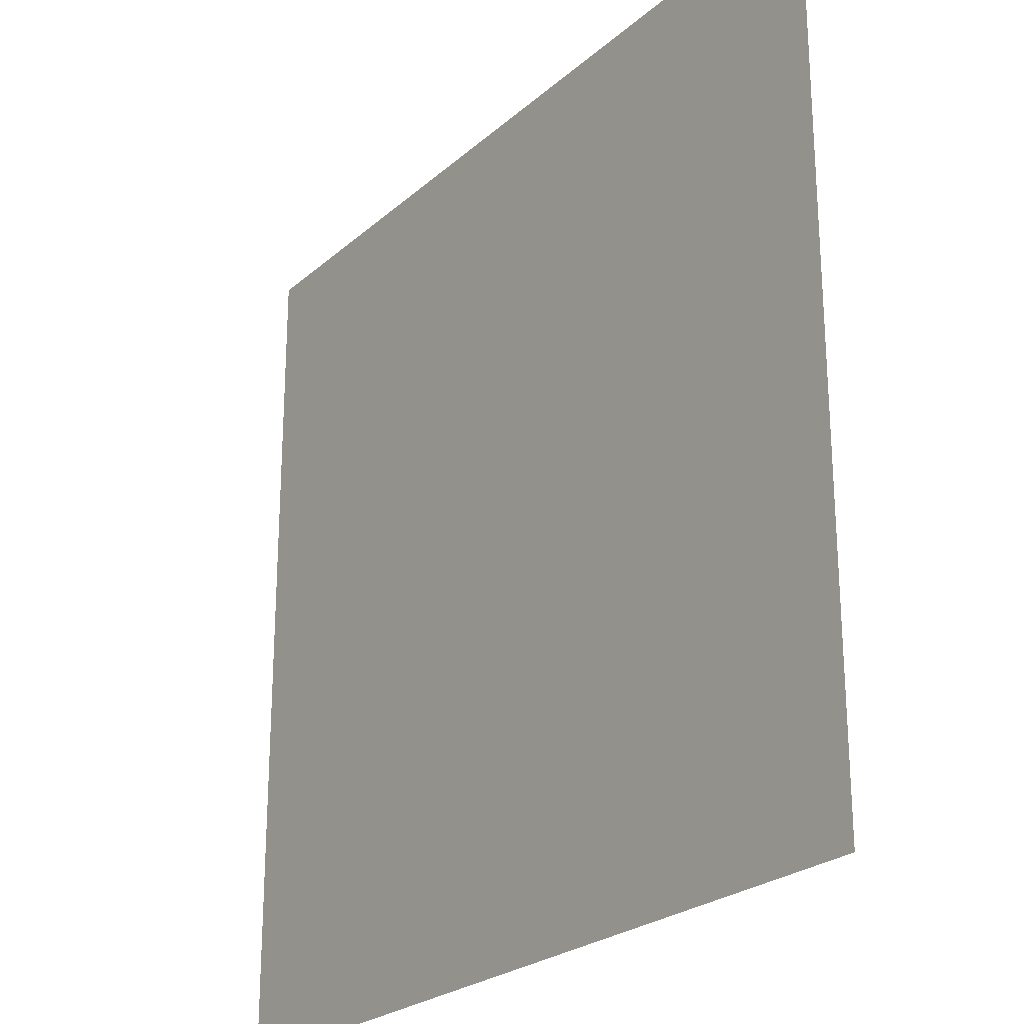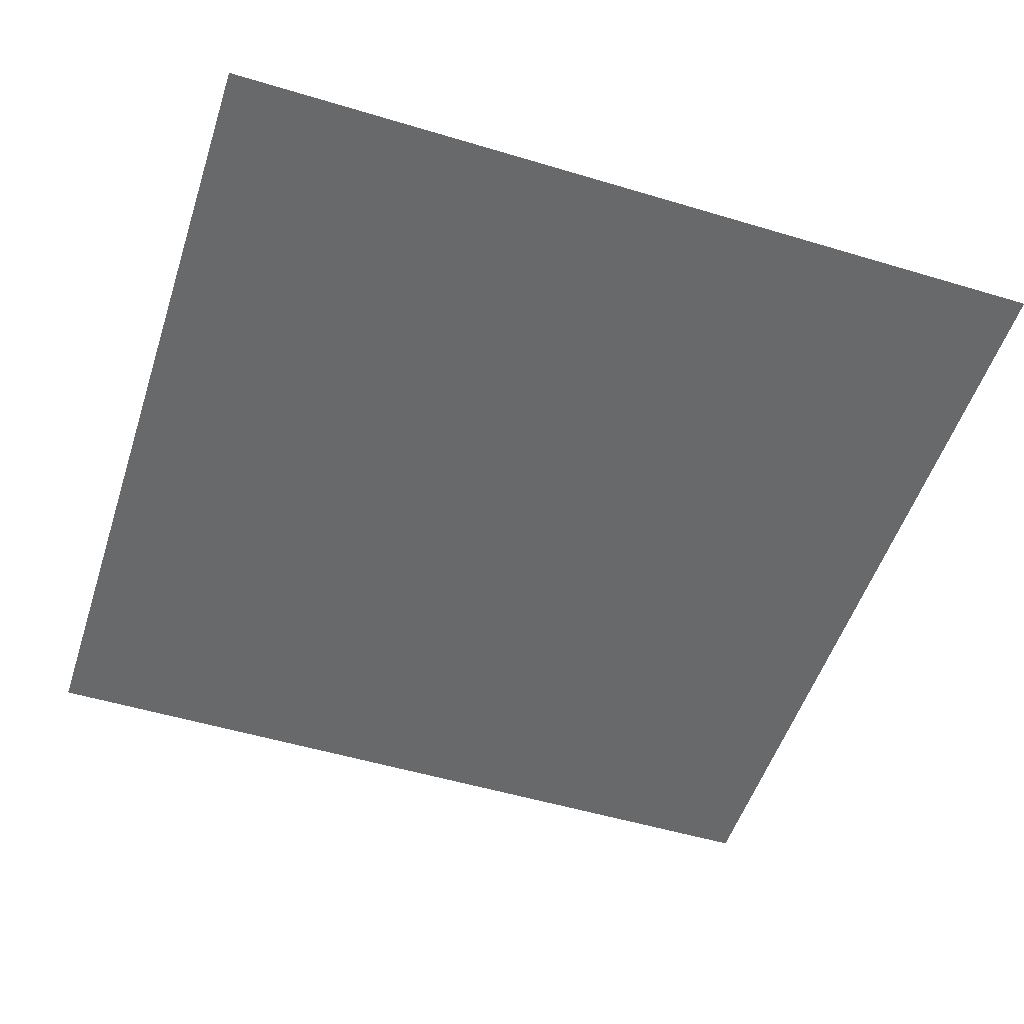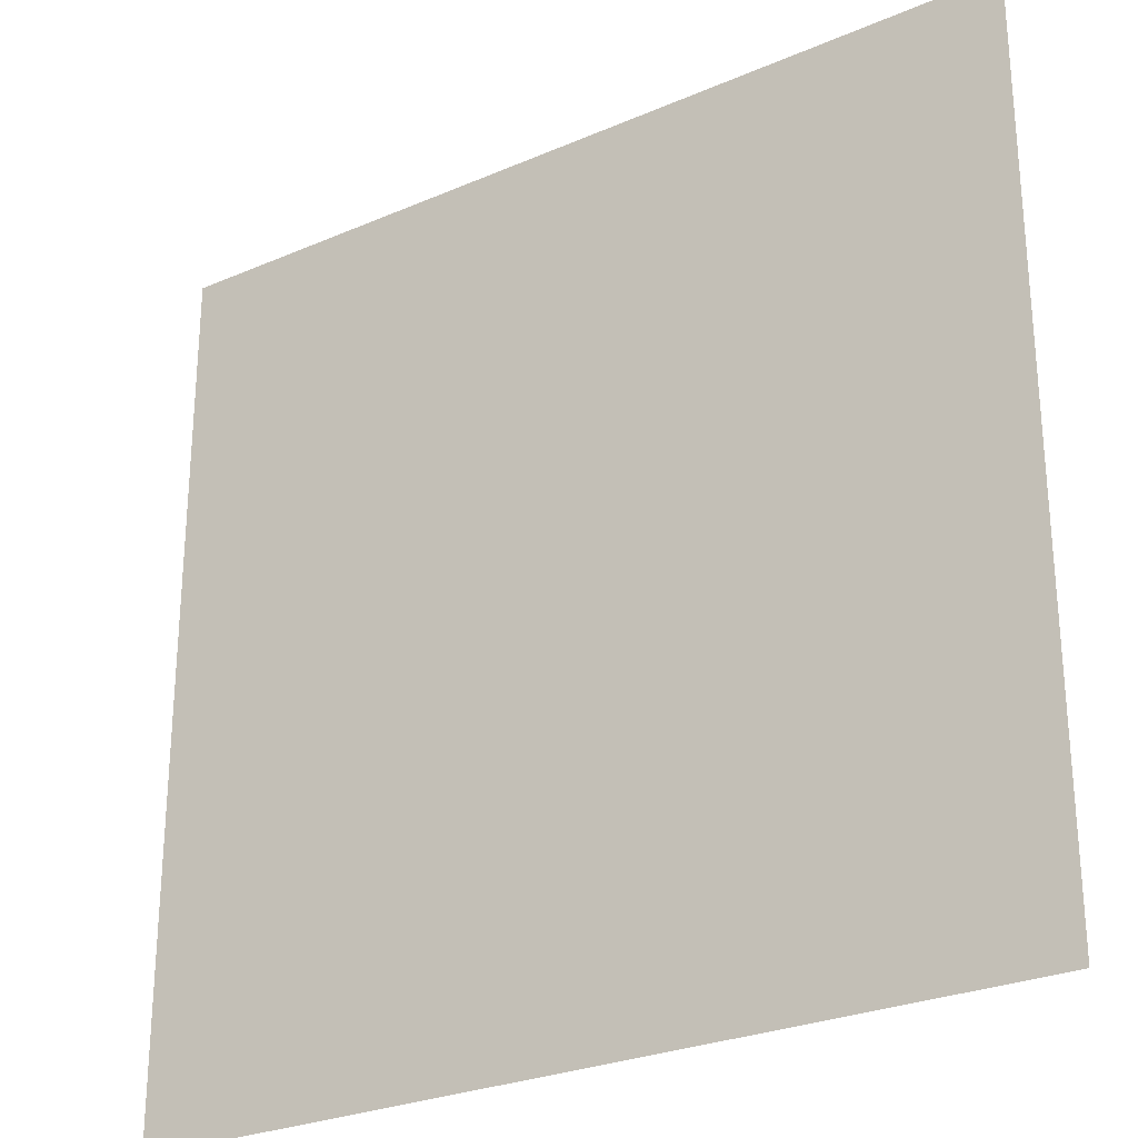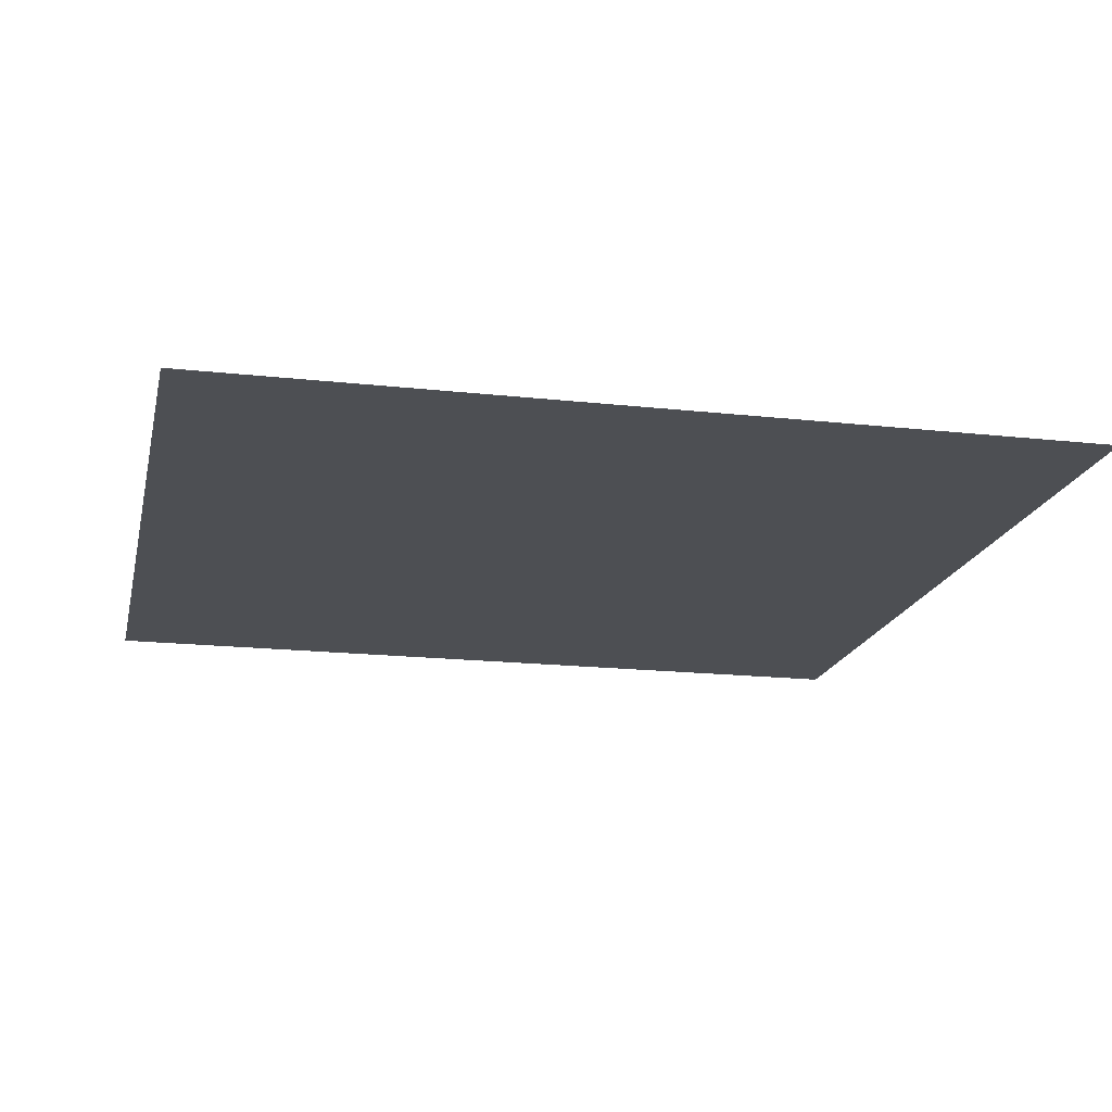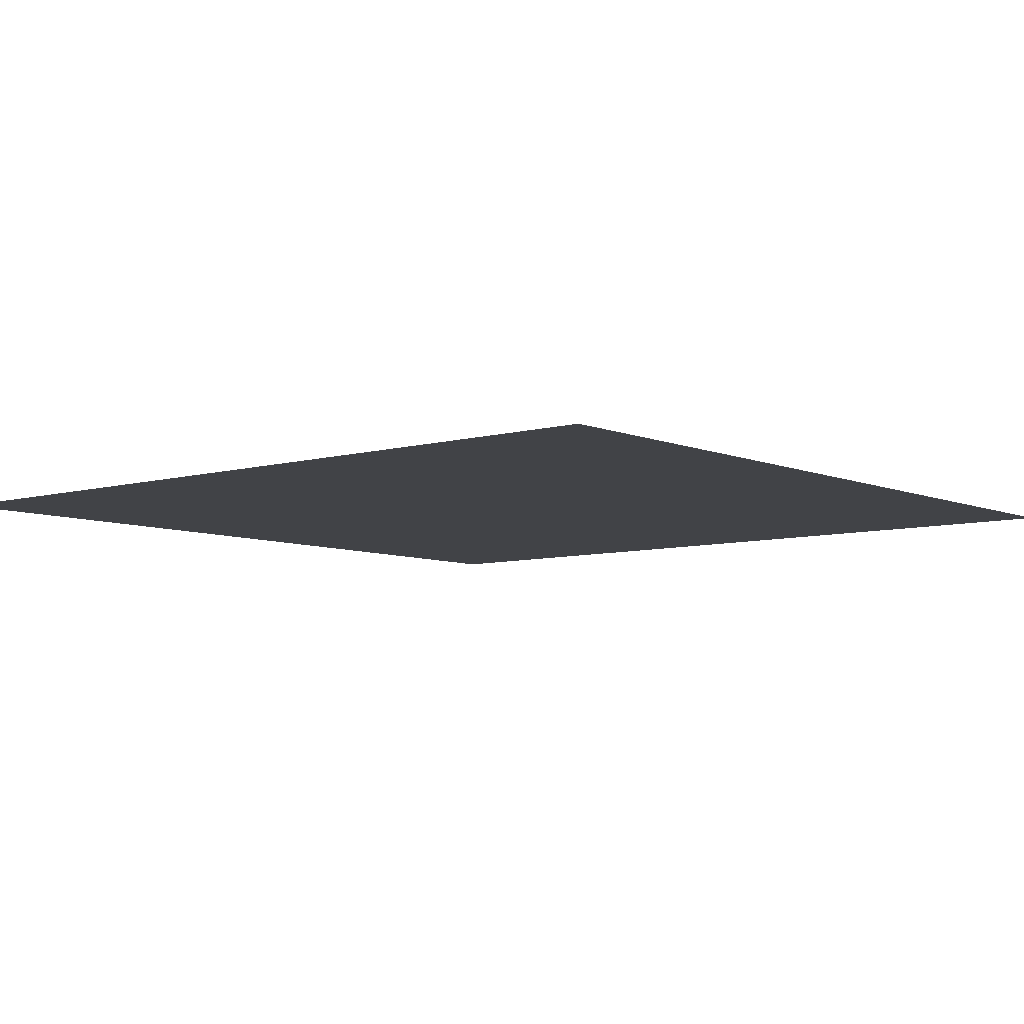
<metadata>
{"format":"obj","ext":"obj","renderer":"f3d","projection":"perspective","resolution":1024,"background":"white","views":[{"elev":-24.3,"azim":54.5,"up":"+Z"},{"elev":-52.6,"azim":72.1,"up":"+Y"},{"elev":-27.1,"azim":33.8,"up":"+Z"},{"elev":-17.8,"azim":167.7,"up":"+Y"},{"elev":-7.1,"azim":129.7,"up":"+Y"}]}
</metadata>
<code>
v -100 0 -100
v 100 0 -100
v -100 0 100
v 100 0 100
f 1 3 4 2

</code>
